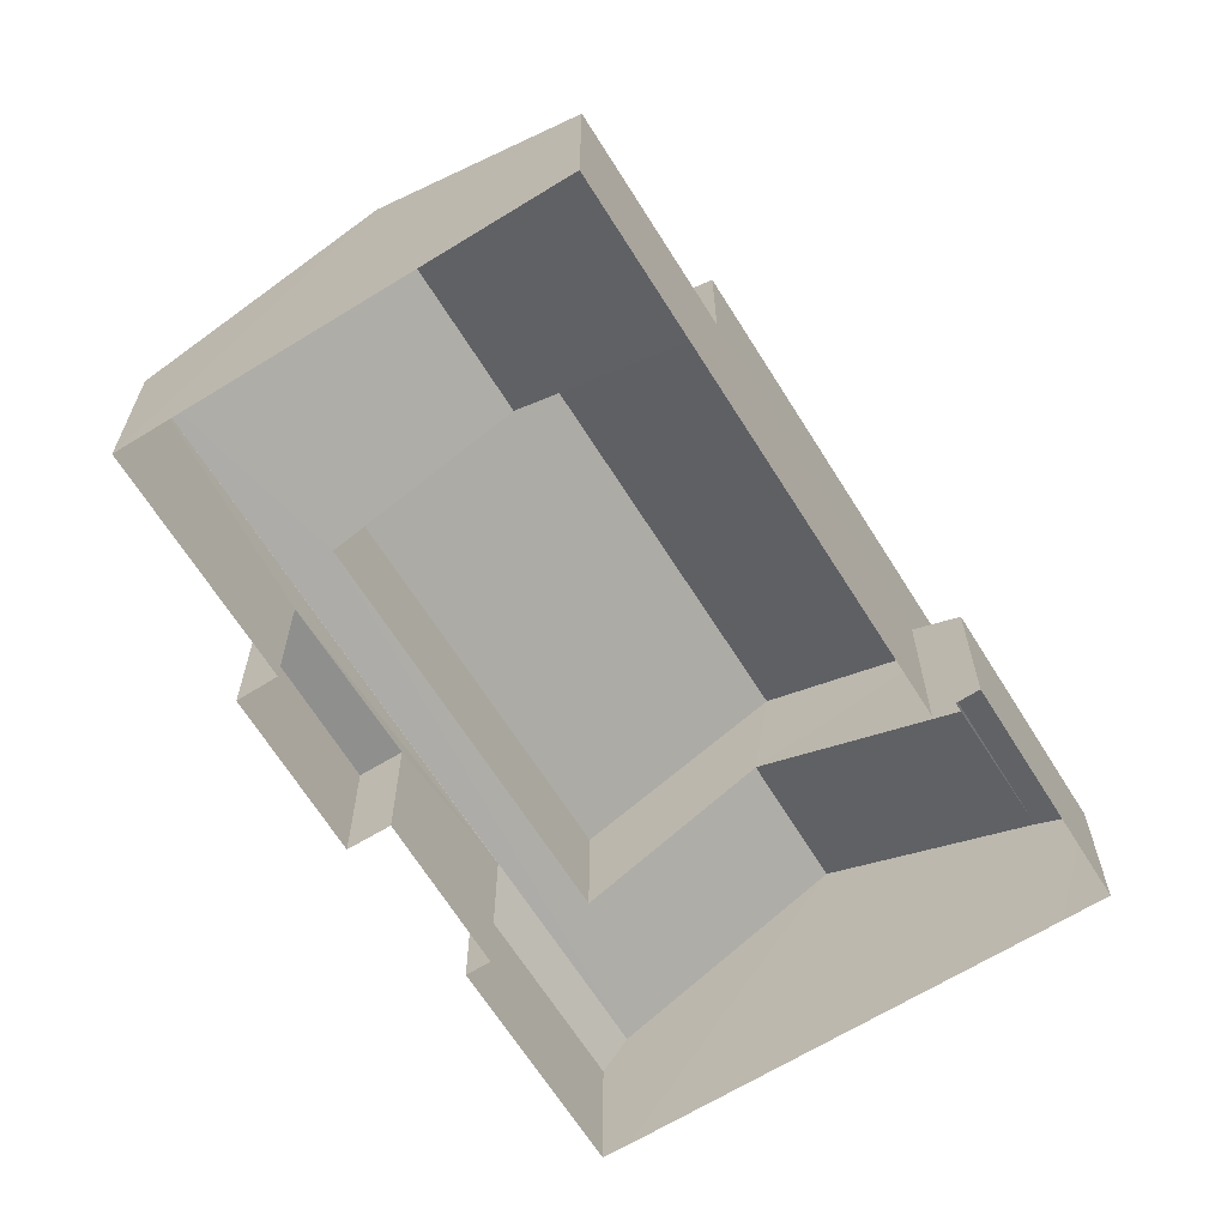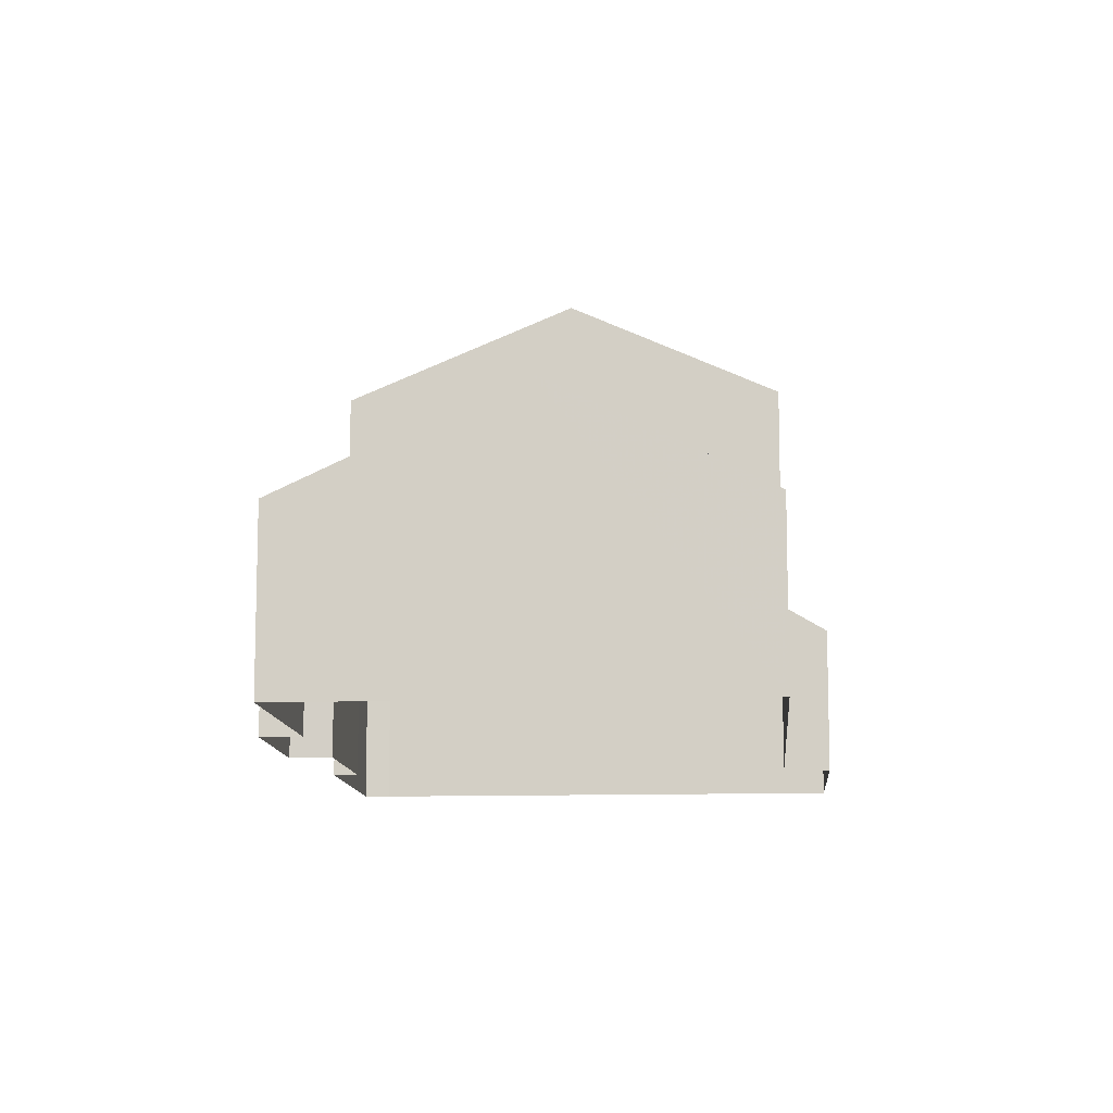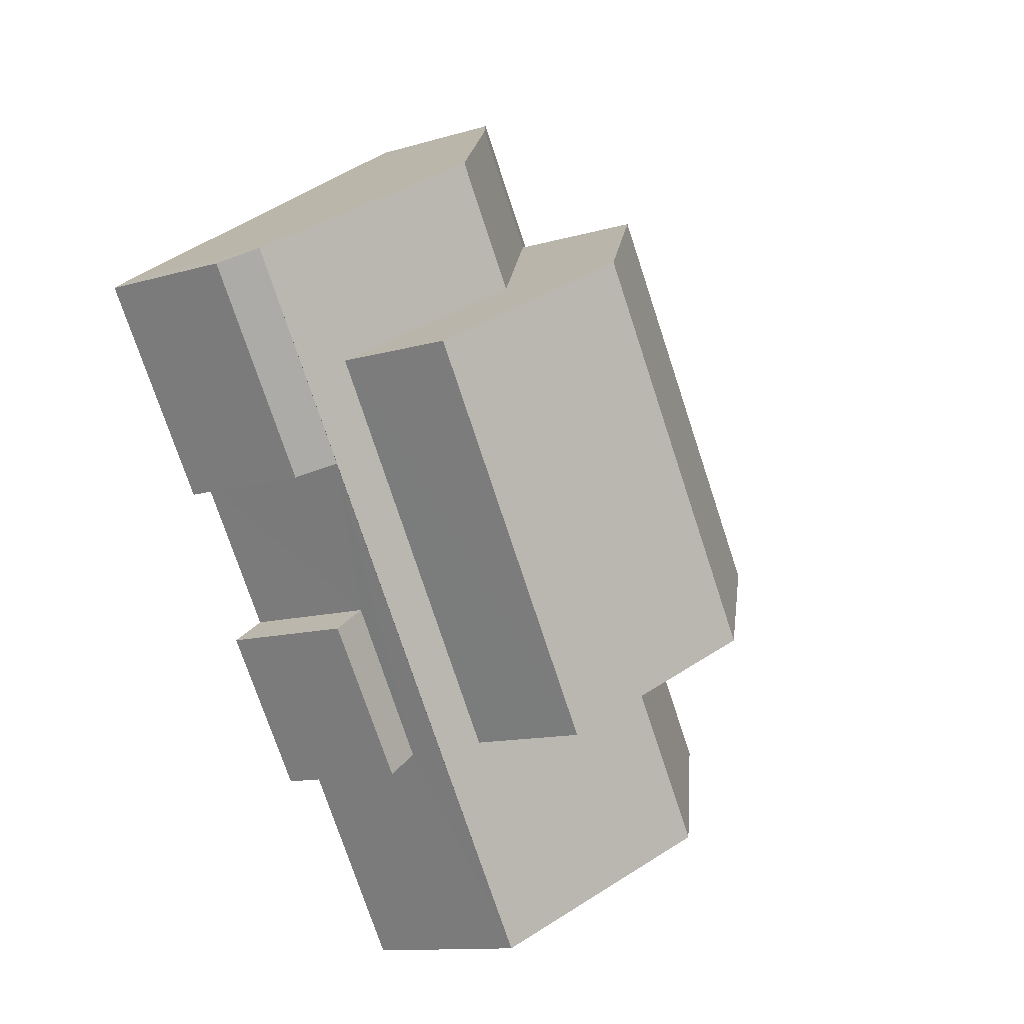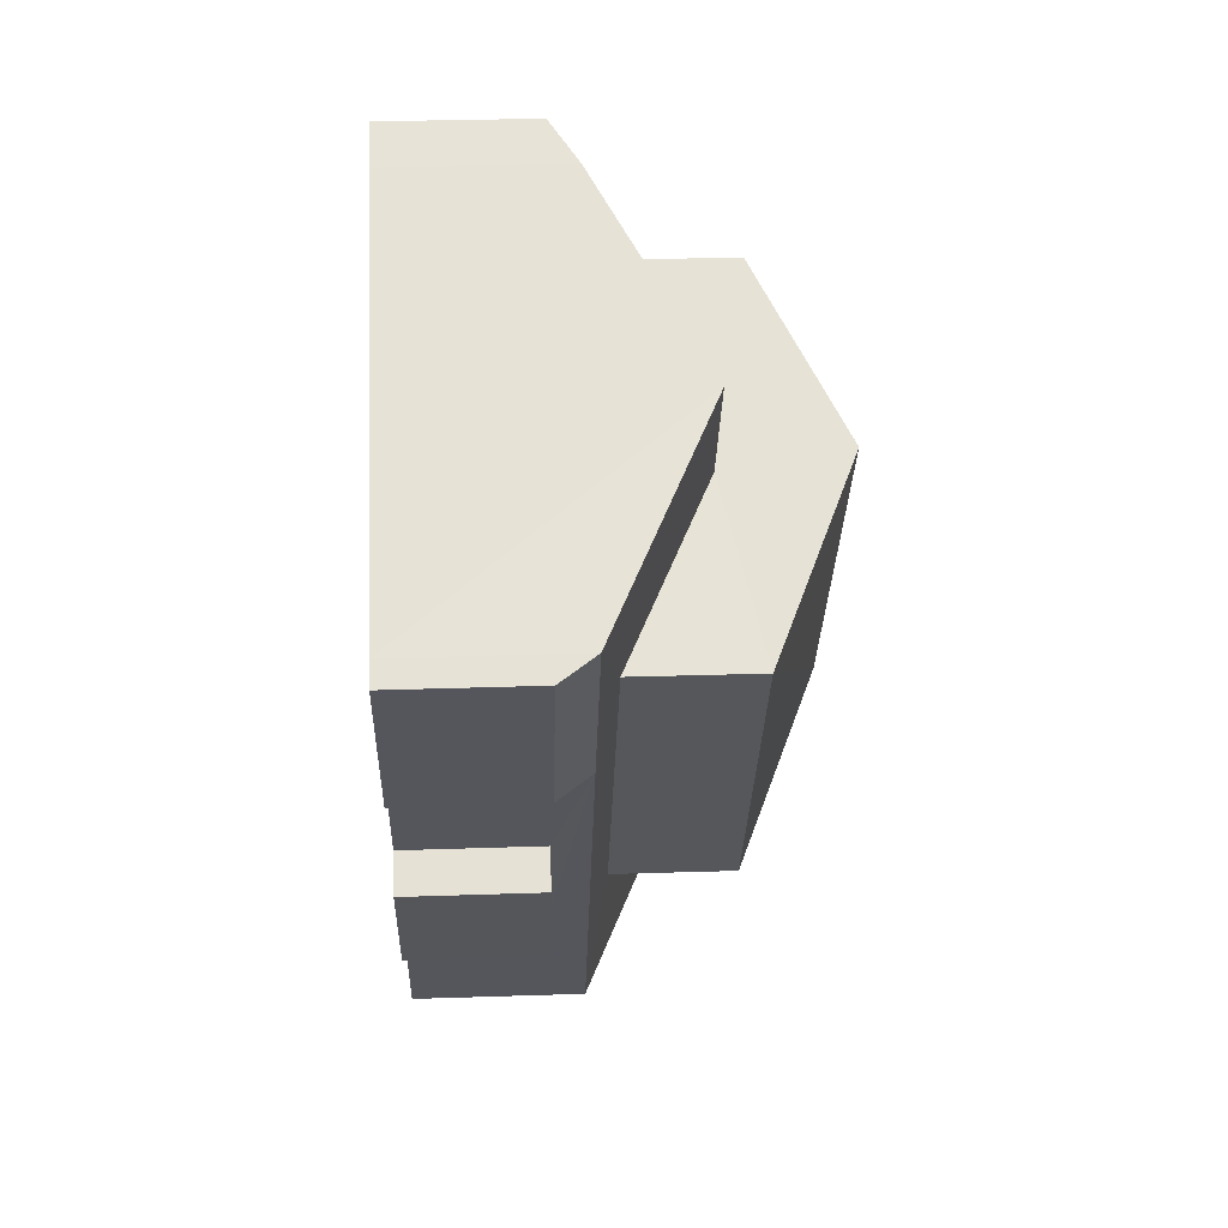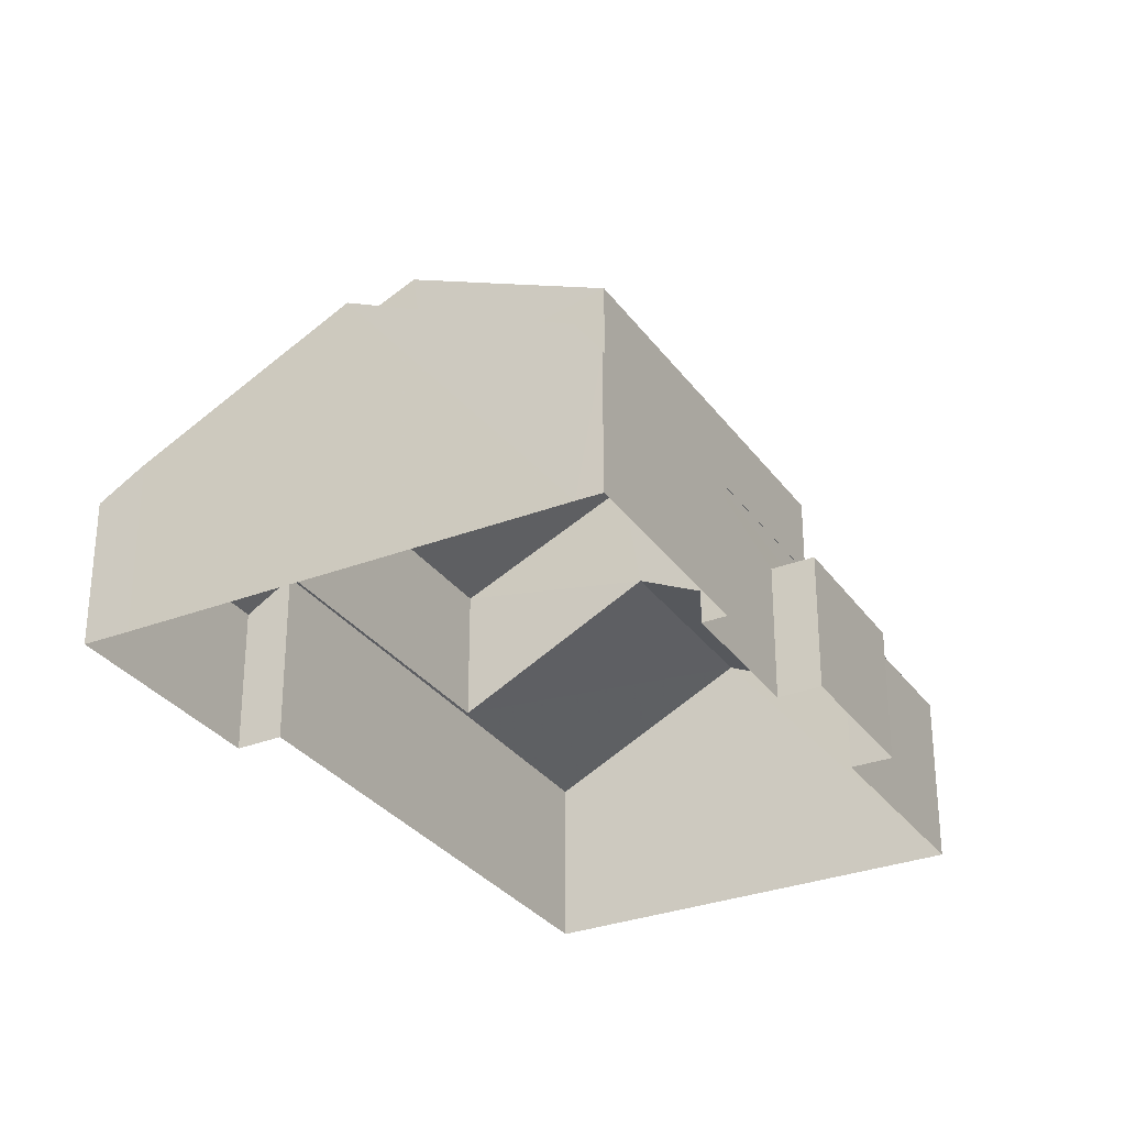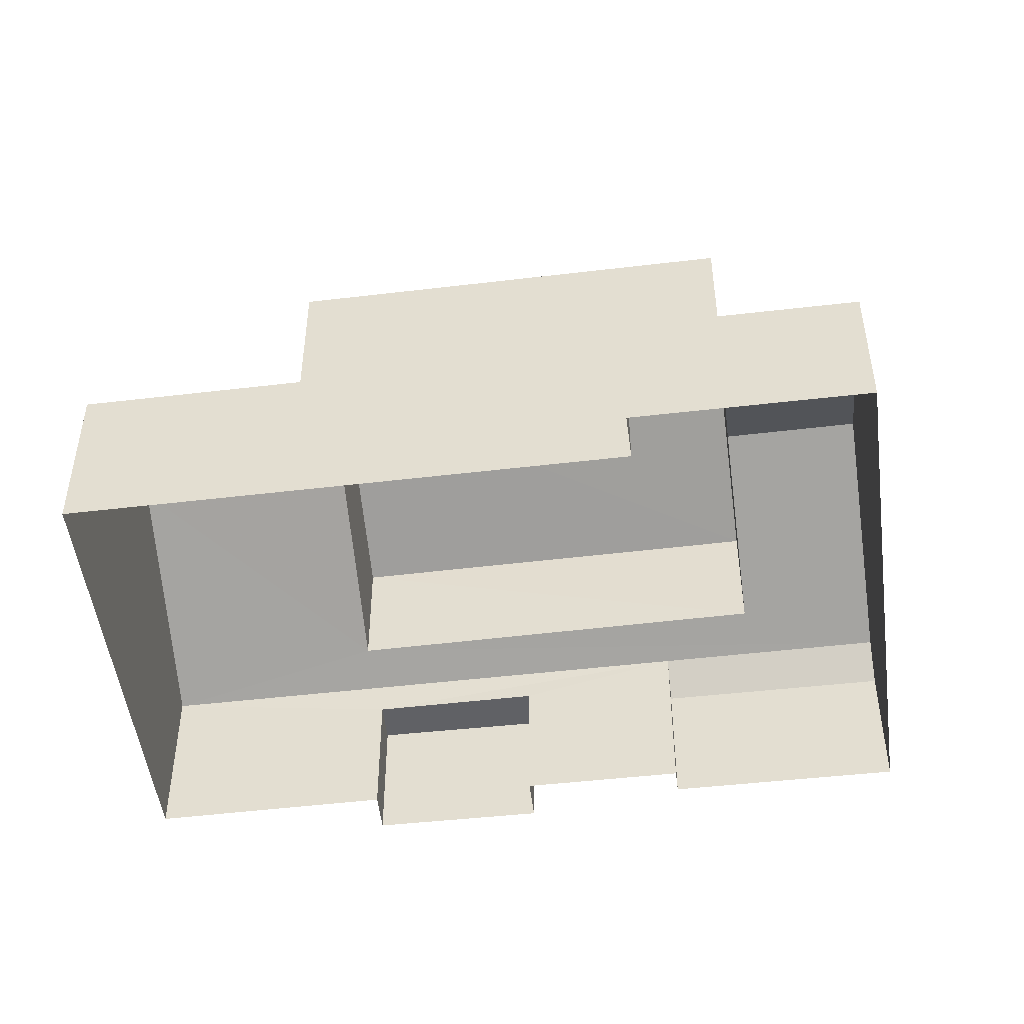
<metadata>
{"format":"obj","ext":"obj","renderer":"f3d","projection":"perspective","resolution":1024,"background":"white","views":[{"elev":-65.5,"azim":64.6,"up":"+Z"},{"elev":-11.1,"azim":37.2,"up":"+Z"},{"elev":-12.1,"azim":-54.7,"up":"+Y"},{"elev":30.8,"azim":-92.6,"up":"+Y"},{"elev":-30.5,"azim":-118.3,"up":"+Z"},{"elev":-49.3,"azim":130.1,"up":"+Z"}]}
</metadata>
<code>
v -2.235e+05 -1.285e+05 15.53
v -2.235e+05 -1.285e+05 15.53
v -2.234e+05 -1.285e+05 15.53
v -2.235e+05 -1.285e+05 15.53
v -2.235e+05 -1.285e+05 15.53
v -2.234e+05 -1.285e+05 15.53
v -2.235e+05 -1.285e+05 15.53
v -2.235e+05 -1.285e+05 15.53
v -2.235e+05 -1.285e+05 15.53
v -2.235e+05 -1.285e+05 15.53
v -2.235e+05 -1.285e+05 15.53
v -2.235e+05 -1.285e+05 15.53
v -2.235e+05 -1.285e+05 15.53
v -2.235e+05 -1.285e+05 15.53
v -2.234e+05 -1.285e+05 21.83
v -2.235e+05 -1.285e+05 21.83
v -2.235e+05 -1.285e+05 23.53
v -2.235e+05 -1.285e+05 23.53
v -2.235e+05 -1.285e+05 21.83
v -2.235e+05 -1.285e+05 21.83
v -2.235e+05 -1.285e+05 21.09
v -2.235e+05 -1.285e+05 21.09
v -2.235e+05 -1.285e+05 19.38
v -2.234e+05 -1.285e+05 21.09
v -2.235e+05 -1.285e+05 19.37
v -2.235e+05 -1.285e+05 18.99
v -2.235e+05 -1.285e+05 18.99
v -2.235e+05 -1.285e+05 21.09
v -2.235e+05 -1.285e+05 18.99
v -2.235e+05 -1.285e+05 18.29
v -2.235e+05 -1.285e+05 18.28
v -2.235e+05 -1.285e+05 18.25
v -2.235e+05 -1.285e+05 18.25
v -2.235e+05 -1.285e+05 18.25
v -2.235e+05 -1.285e+05 18.25
v -2.234e+05 -1.285e+05 18.99
v -2.234e+05 -1.285e+05 19.01
v -2.235e+05 -1.285e+05 19
v -2.235e+05 -1.285e+05 18.99
v -2.235e+05 -1.285e+05 18.99
v -2.234e+05 -1.285e+05 18.44
v -2.235e+05 -1.285e+05 18.44
f 1 2 3
f 3 2 4
f 4 5 6
f 7 6 5
f 2 8 9
f 10 11 5
f 12 11 13
f 14 2 9
f 10 4 14
f 11 10 13
f 4 2 14
f 10 5 4
f 15 16 17
f 18 15 17
f 19 20 18
f 17 19 18
f 21 22 23
f 24 25 26
f 22 27 23
f 28 25 24
f 25 27 26
f 23 27 25
f 29 27 30
f 31 29 30
f 32 33 34
f 32 35 33
f 24 36 37
f 28 24 37
f 22 38 39
f 36 40 37
f 38 22 21
f 40 39 38
f 37 40 38
f 39 41 42
f 39 40 41
f 23 20 19
f 23 25 20
f 16 38 21
f 16 21 17
f 21 19 17
f 21 23 19
f 33 9 8
f 34 33 8
f 40 36 3
f 4 40 3
f 37 16 15
f 37 38 16
f 26 1 24
f 1 3 24
f 3 36 24
f 12 30 11
f 22 5 11
f 42 7 5
f 11 30 27
f 22 11 27
f 39 42 5
f 22 39 5
f 14 9 33
f 35 14 33
f 2 34 8
f 2 32 34
f 32 1 26
f 26 27 29
f 32 2 1
f 10 14 35
f 29 10 35
f 29 35 32
f 29 32 26
f 41 4 6
f 41 40 4
f 20 25 28
f 20 28 18
f 28 15 18
f 28 37 15
f 42 6 7
f 42 41 6
f 31 13 10
f 29 31 10
f 31 12 13
f 31 30 12

</code>
